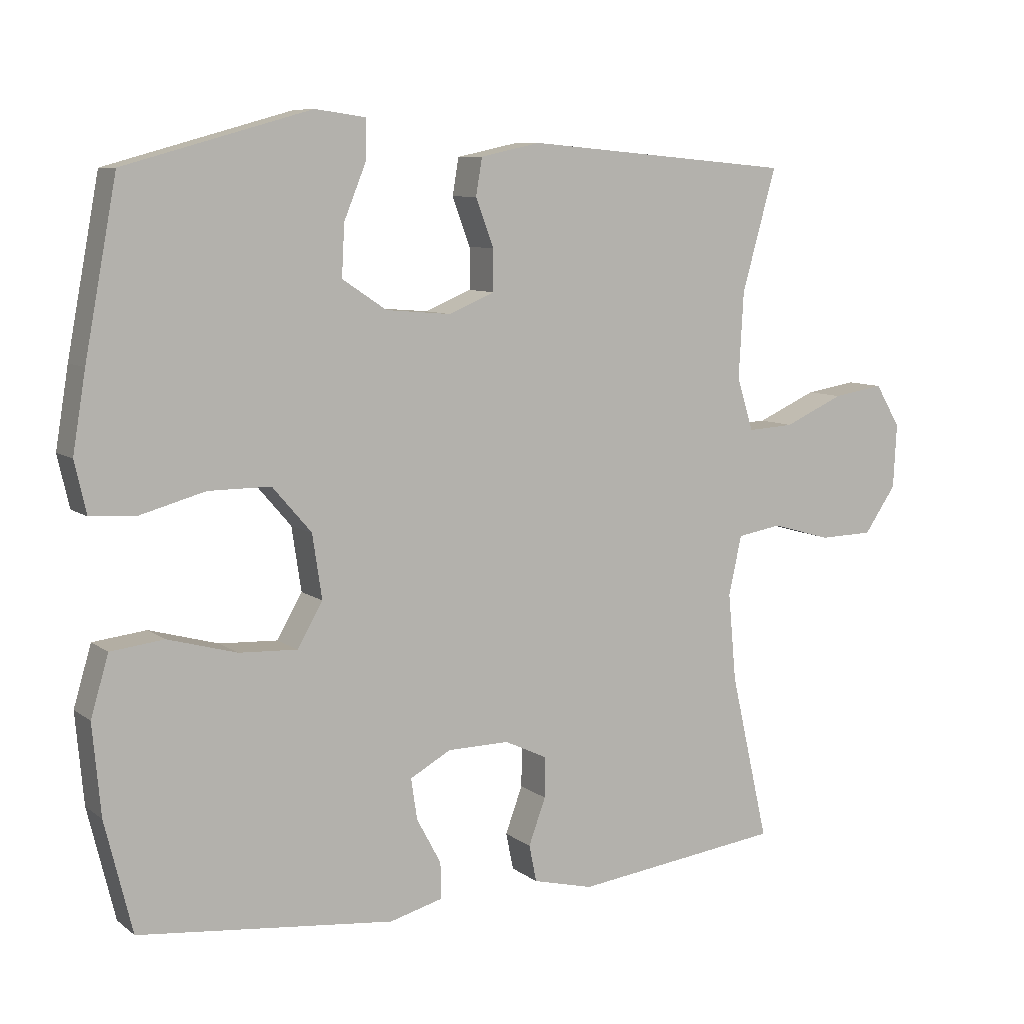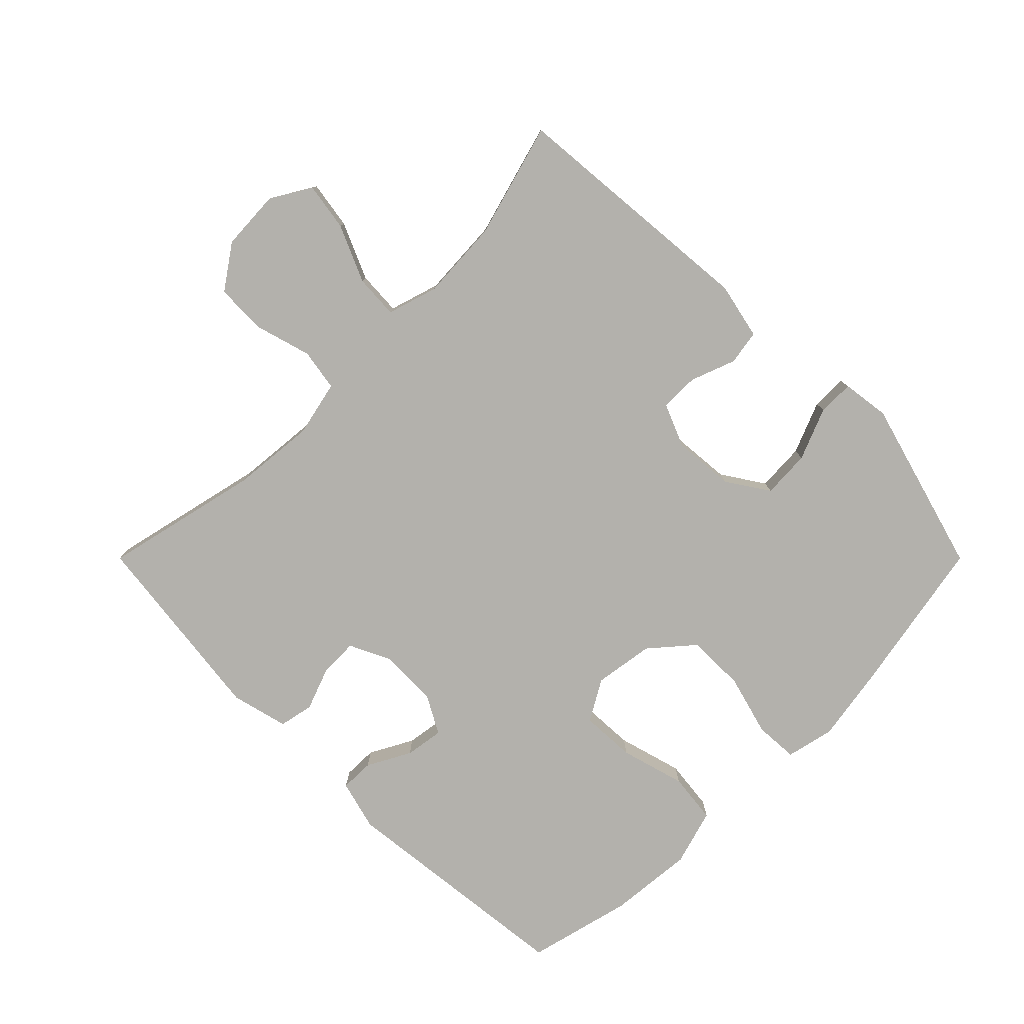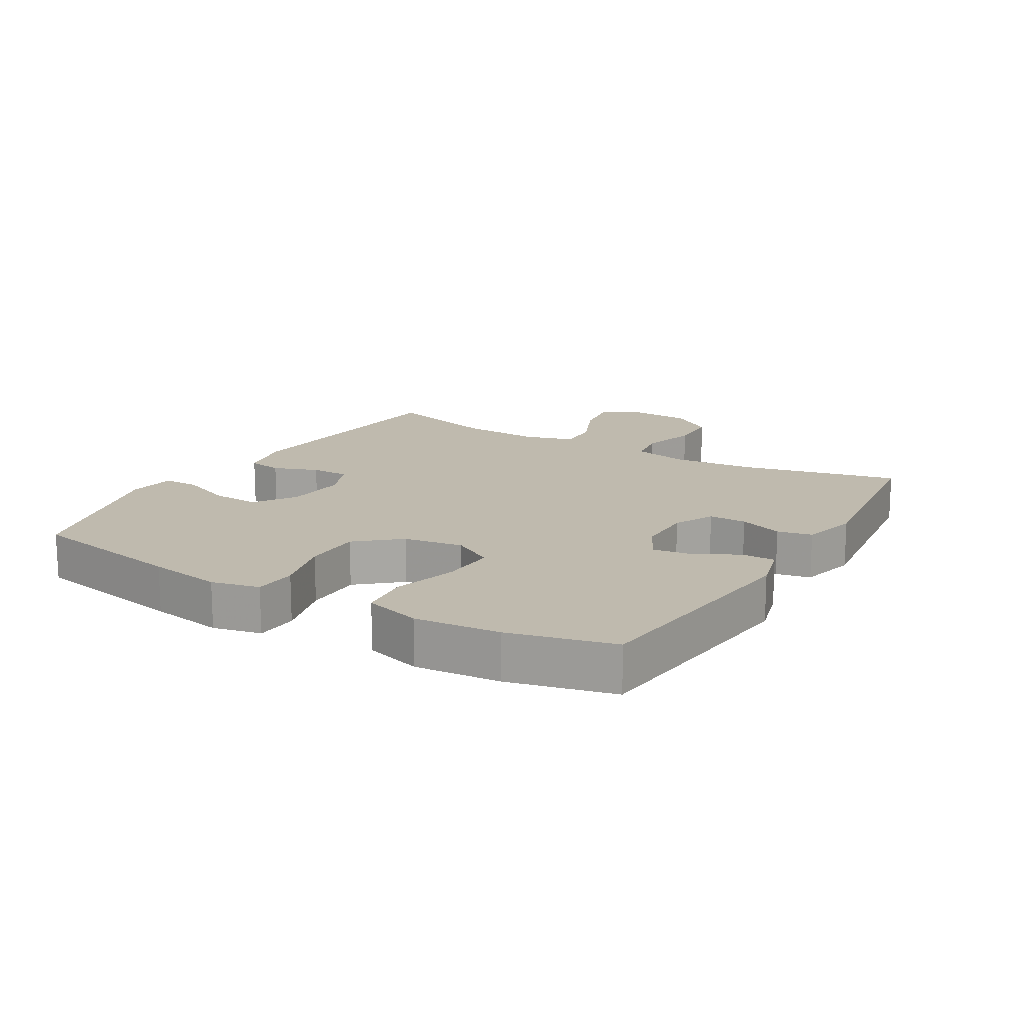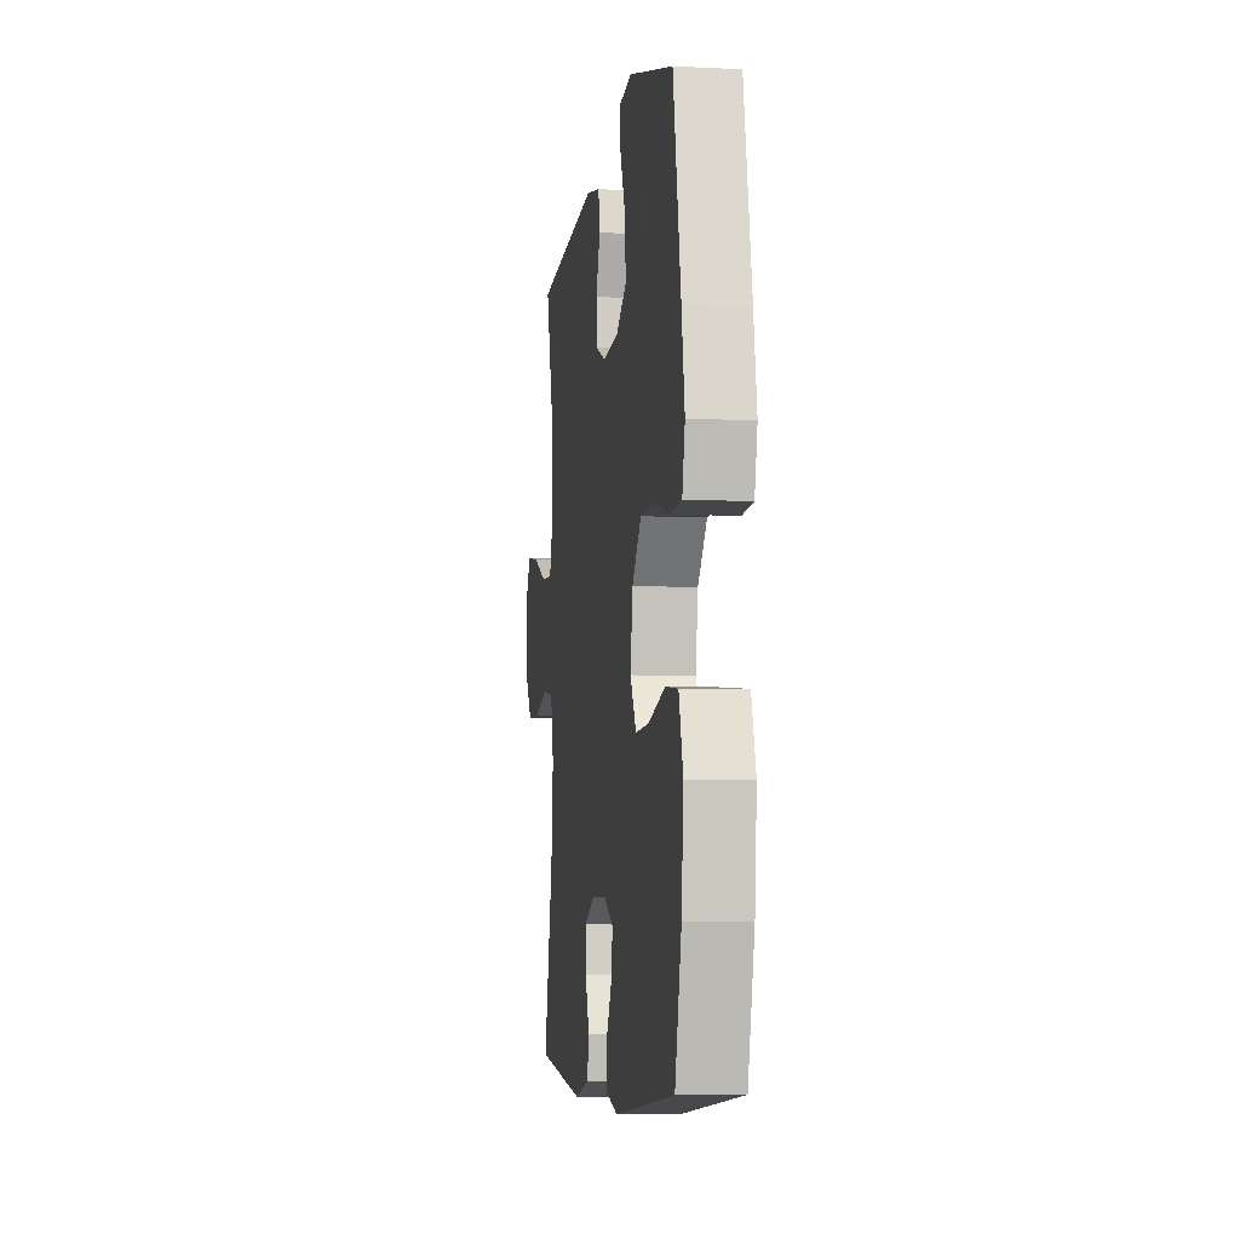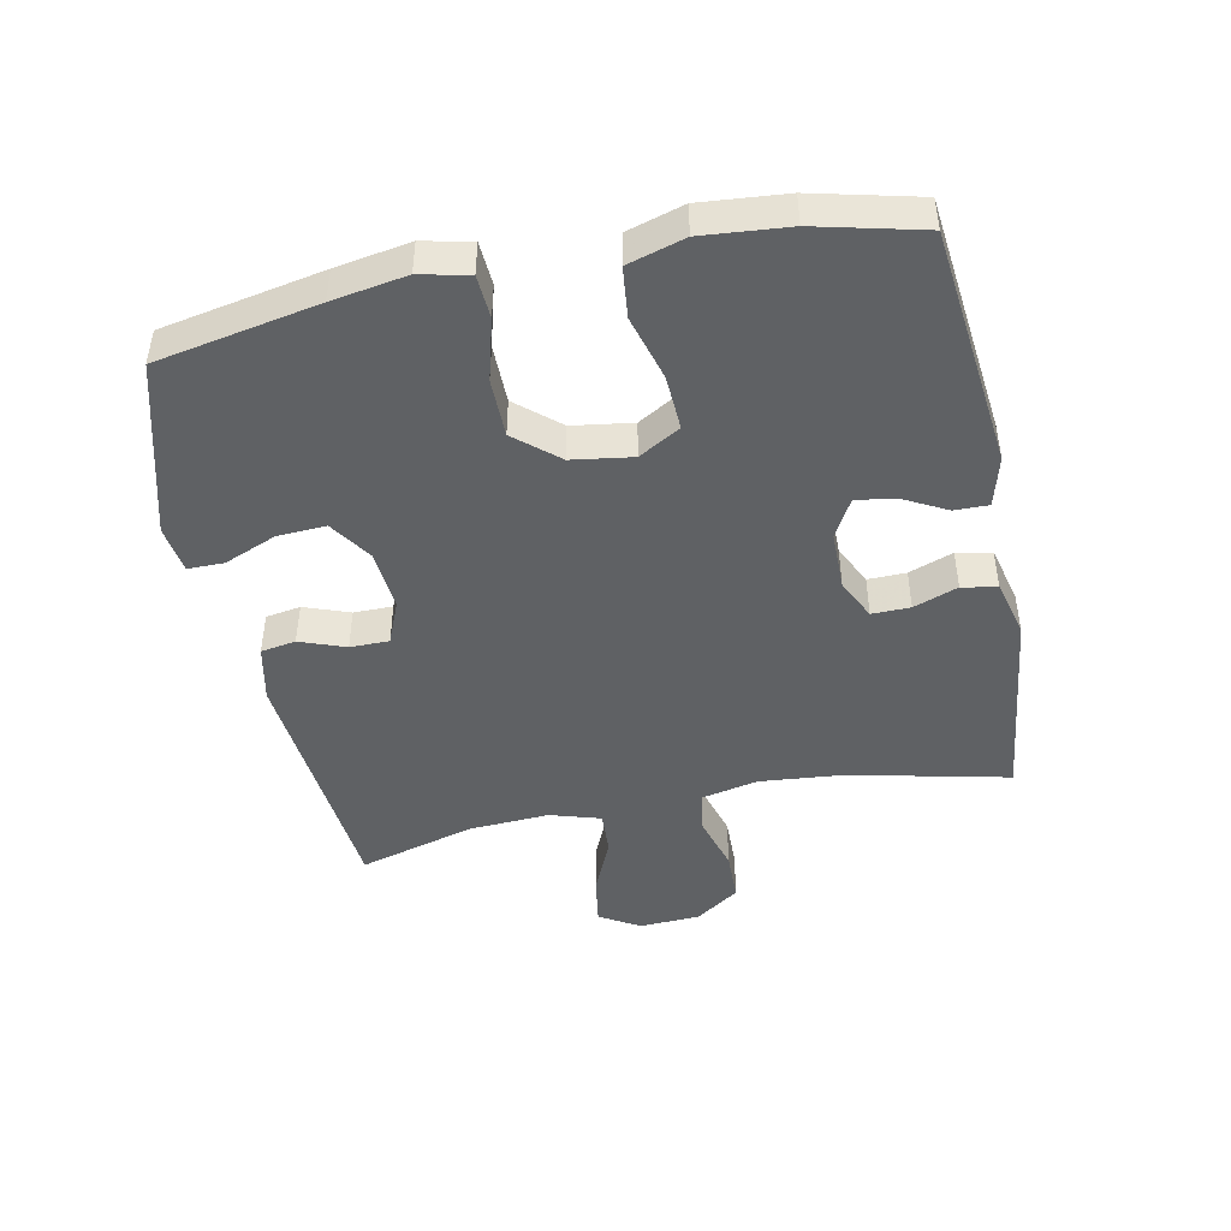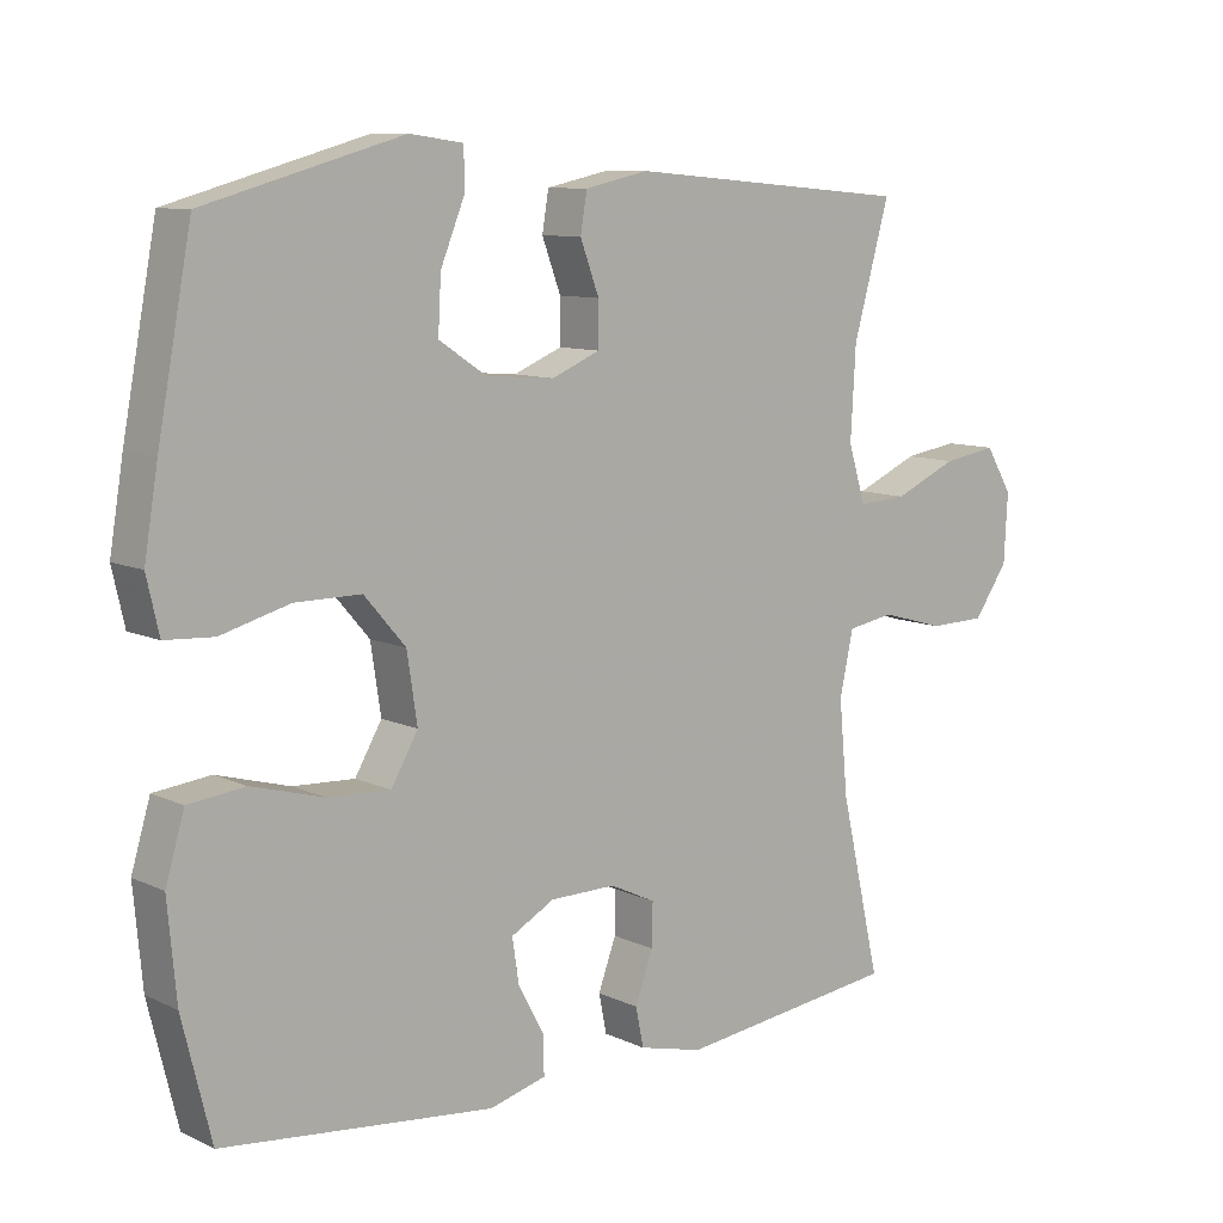
<metadata>
{"format":"obj","ext":"obj","renderer":"f3d","projection":"perspective","resolution":1024,"background":"white","views":[{"elev":8.3,"azim":151.5,"up":"+Z"},{"elev":-79.0,"azim":-45.0,"up":"+Y"},{"elev":15.7,"azim":120.8,"up":"+Y"},{"elev":-6.5,"azim":81.5,"up":"+Z"},{"elev":-45.8,"azim":101.7,"up":"+Y"},{"elev":9.6,"azim":140.2,"up":"+Z"}]}
</metadata>
<code>
v -0.5 0.07 0.5
v -0.107 0.07 0.534
v -0.019 0.07 0.515
v -0.01 0.07 0.461
v -0.036 0.07 0.391
v -0.036 0.07 0.331
v 0.031 0.07 0.303
v 0.126 0.07 0.311
v 0.191 0.07 0.354
v 0.187 0.07 0.429
v 0.154 0.07 0.51
v 0.154 0.07 0.566
v 0.228 0.07 0.576
v 0.5 0.07 0.5
v 0.547 0.07 0.251
v 0.566 0.07 0.136
v 0.549 0.07 0.061
v 0.482 0.07 0.057
v 0.387 0.07 0.083
v 0.296 0.07 0.083
v 0.239 0.07 0.017
v 0.225 0.07 -0.076
v 0.262 0.07 -0.14
v 0.347 0.07 -0.136
v 0.448 0.07 -0.108
v 0.526 0.07 -0.117
v 0.552 0.07 -0.205
v 0.54 0.07 -0.337
v 0.5 0.07 -0.5
v 0.126 0.07 -0.54
v 0.048 0.07 -0.519
v 0.049 0.07 -0.466
v 0.085 0.07 -0.399
v 0.094 0.07 -0.339
v 0.034 0.07 -0.306
v -0.057 0.07 -0.305
v -0.12 0.07 -0.335
v -0.119 0.07 -0.394
v -0.094 0.07 -0.462
v -0.105 0.07 -0.516
v -0.194 0.07 -0.538
v -0.5 0.07 -0.5
v -0.444 0.07 -0.255
v -0.432 0.07 -0.126
v -0.451 0.07 -0.039
v -0.516 0.07 -0.028
v -0.604 0.07 -0.053
v -0.683 0.07 -0.051
v -0.73 0.07 0.017
v -0.735 0.07 0.111
v -0.698 0.07 0.173
v -0.623 0.07 0.161
v -0.535 0.07 0.122
v -0.467 0.07 0.118
v -0.443 0.07 0.196
v -0.45 0.07 0.321
v -0.5 0 0.5
v -0.107 0 0.534
v -0.019 0 0.515
v -0.01 0 0.461
v -0.036 0 0.391
v -0.036 0 0.331
v 0.031 0 0.303
v 0.126 0 0.311
v 0.191 0 0.354
v 0.187 0 0.429
v 0.154 0 0.51
v 0.154 0 0.566
v 0.228 0 0.576
v 0.5 0 0.5
v 0.547 0 0.251
v 0.566 0 0.136
v 0.549 0 0.061
v 0.482 0 0.057
v 0.387 0 0.083
v 0.296 0 0.083
v 0.239 0 0.017
v 0.225 0 -0.076
v 0.262 0 -0.14
v 0.347 0 -0.136
v 0.448 0 -0.108
v 0.526 0 -0.117
v 0.552 0 -0.205
v 0.54 0 -0.337
v 0.5 0 -0.5
v 0.126 0 -0.54
v 0.048 0 -0.519
v 0.049 0 -0.466
v 0.085 0 -0.399
v 0.094 0 -0.339
v 0.034 0 -0.306
v -0.057 0 -0.305
v -0.12 0 -0.335
v -0.119 0 -0.394
v -0.094 0 -0.462
v -0.105 0 -0.516
v -0.194 0 -0.538
v -0.5 0 -0.5
v -0.444 0 -0.255
v -0.432 0 -0.126
v -0.451 0 -0.039
v -0.516 0 -0.028
v -0.604 0 -0.053
v -0.683 0 -0.051
v -0.73 0 0.017
v -0.735 0 0.111
v -0.698 0 0.173
v -0.623 0 0.161
v -0.535 0 0.122
v -0.467 0 0.118
v -0.443 0 0.196
v -0.45 0 0.321
f 51 52 53
f 50 51 53
f 49 50 53
f 48 49 53
f 47 48 53
f 46 47 53
f 45 46 53 54
f 44 45 54 55
f 41 42 43
f 40 41 43
f 39 40 43
f 38 39 43
f 37 38 43 44
f 36 37 44 55
f 31 32 33
f 30 31 33
f 29 30 33
f 28 29 33
f 27 28 33
f 26 27 33
f 25 26 33
f 24 25 33
f 23 24 33 34
f 22 23 34 35
f 17 18 19
f 16 17 19
f 15 16 19
f 14 15 19
f 13 14 19
f 12 13 19
f 11 12 19
f 10 11 19
f 9 10 19 20
f 8 9 20 21
f 3 4 5
f 2 3 5
f 1 2 5
f 56 1 5
f 56 5 6
f 55 56 6 7
f 35 36 55
f 22 35 55
f 21 22 55
f 8 21 55
f 7 8 55
f 109 108 107
f 109 107 106
f 109 106 105
f 109 105 104
f 109 104 103
f 109 103 102
f 110 109 102 101
f 111 110 101 100
f 99 98 97
f 99 97 96
f 99 96 95
f 99 95 94
f 100 99 94 93
f 111 100 93 92
f 89 88 87
f 89 87 86
f 89 86 85
f 89 85 84
f 89 84 83
f 89 83 82
f 89 82 81
f 89 81 80
f 90 89 80 79
f 91 90 79 78
f 75 74 73
f 75 73 72
f 75 72 71
f 75 71 70
f 75 70 69
f 75 69 68
f 75 68 67
f 75 67 66
f 76 75 66 65
f 77 76 65 64
f 61 60 59
f 61 59 58
f 61 58 57
f 61 57 112
f 62 61 112
f 63 62 112 111
f 111 92 91
f 111 91 78
f 111 78 77
f 111 77 64
f 111 64 63
f 1 57 58 2
f 2 58 59 3
f 3 59 60 4
f 4 60 61 5
f 5 61 62 6
f 6 62 63 7
f 7 63 64 8
f 8 64 65 9
f 9 65 66 10
f 10 66 67 11
f 11 67 68 12
f 12 68 69 13
f 13 69 70 14
f 14 70 71 15
f 15 71 72 16
f 16 72 73 17
f 17 73 74 18
f 18 74 75 19
f 19 75 76 20
f 20 76 77 21
f 21 77 78 22
f 22 78 79 23
f 23 79 80 24
f 24 80 81 25
f 25 81 82 26
f 26 82 83 27
f 27 83 84 28
f 28 84 85 29
f 29 85 86 30
f 30 86 87 31
f 31 87 88 32
f 32 88 89 33
f 33 89 90 34
f 34 90 91 35
f 35 91 92 36
f 36 92 93 37
f 37 93 94 38
f 38 94 95 39
f 39 95 96 40
f 40 96 97 41
f 41 97 98 42
f 42 98 99 43
f 43 99 100 44
f 44 100 101 45
f 45 101 102 46
f 46 102 103 47
f 47 103 104 48
f 48 104 105 49
f 49 105 106 50
f 50 106 107 51
f 51 107 108 52
f 52 108 109 53
f 53 109 110 54
f 54 110 111 55
f 55 111 112 56
f 56 112 57 1

</code>
